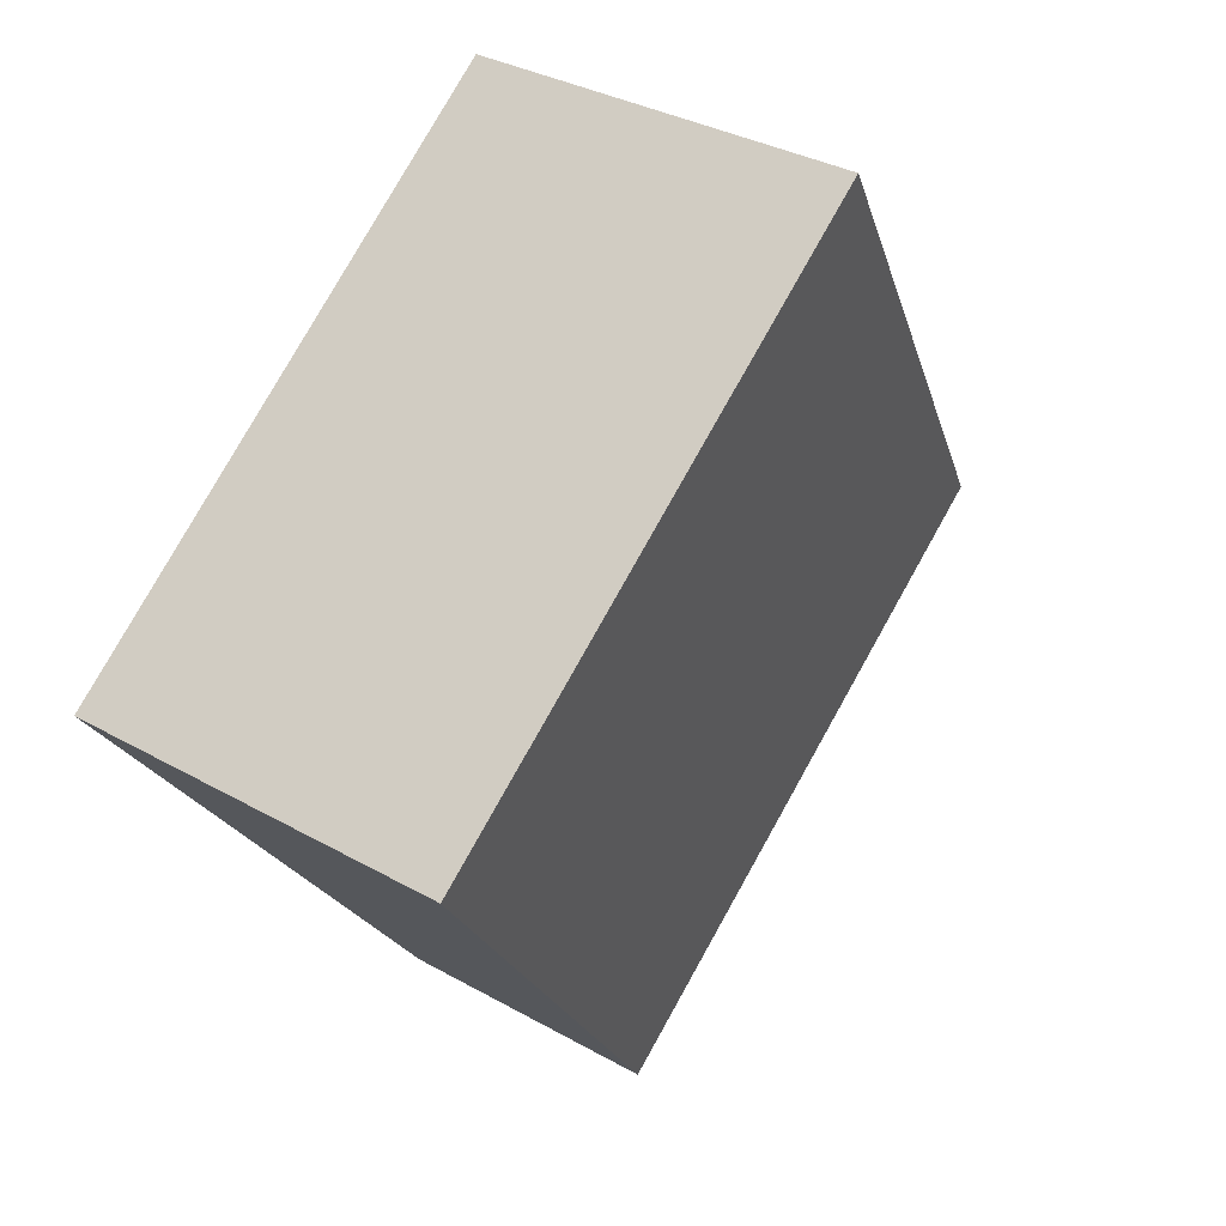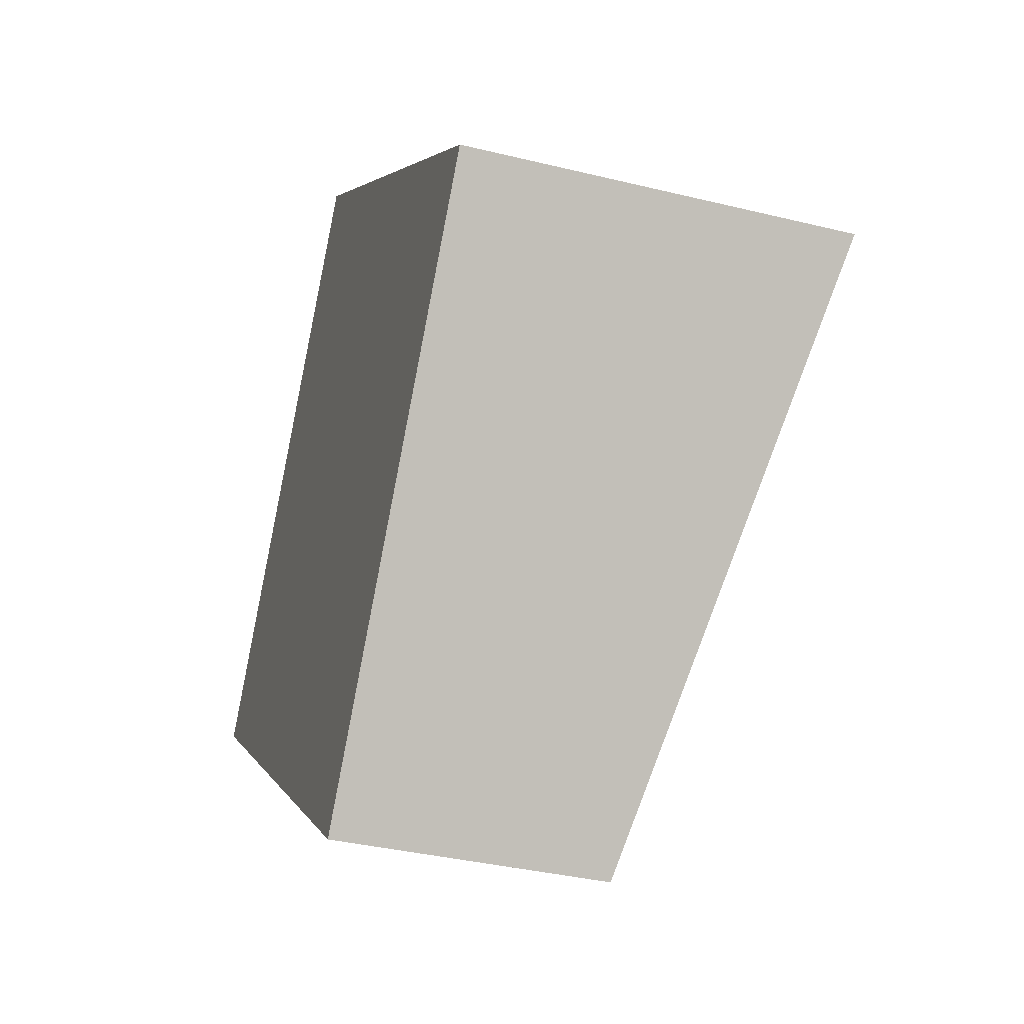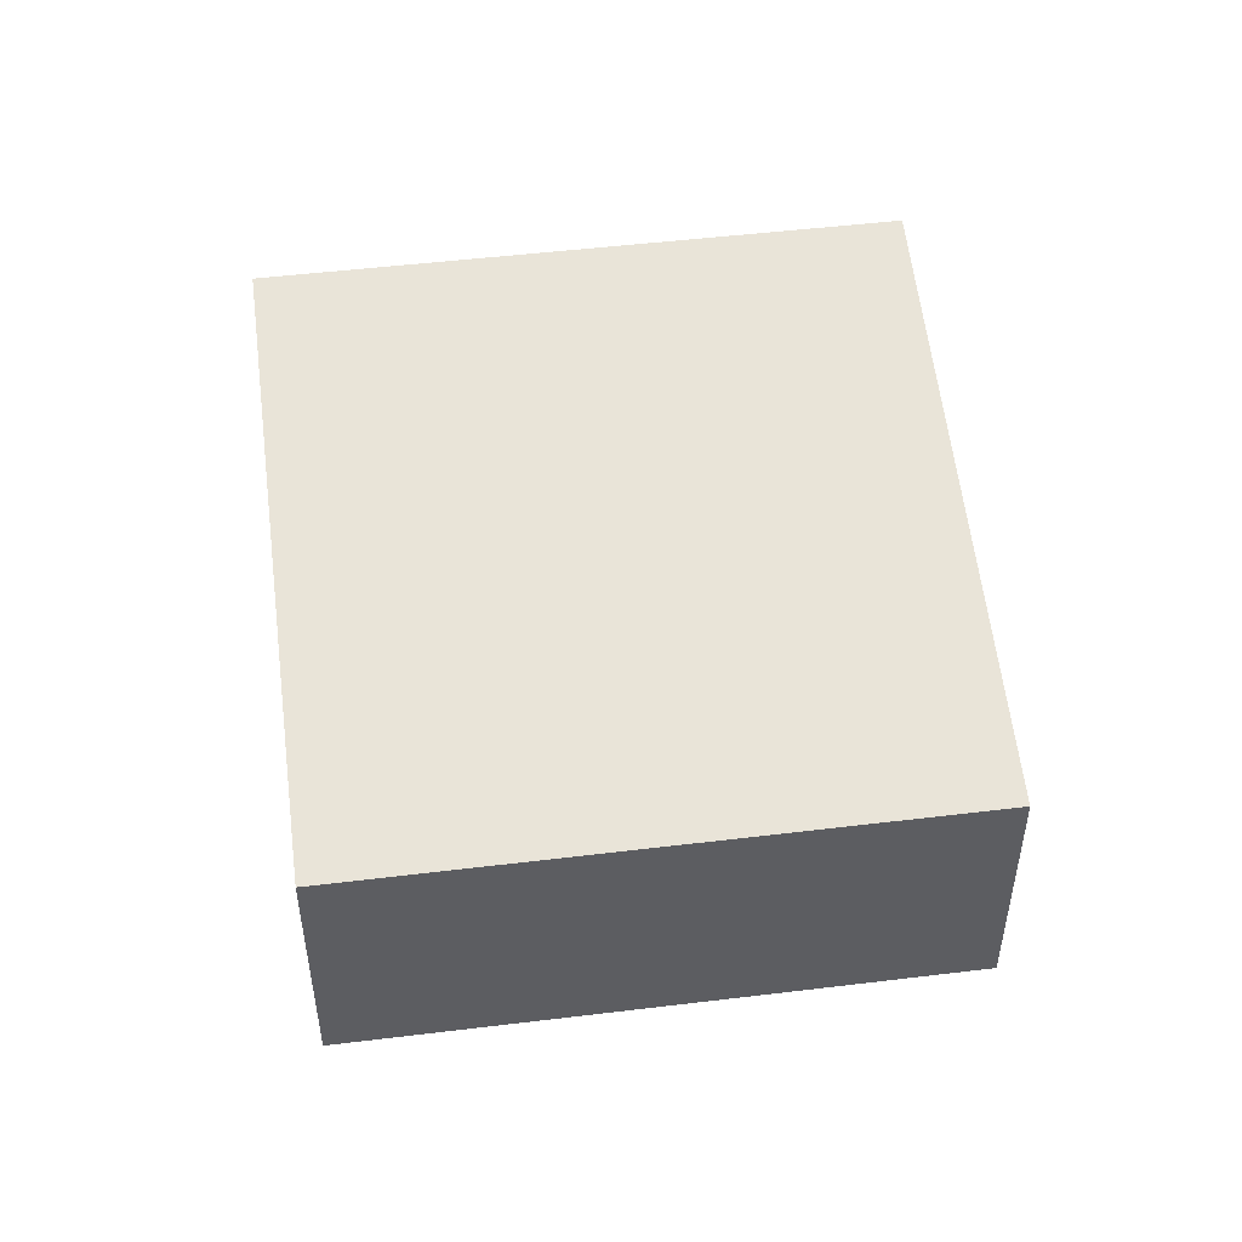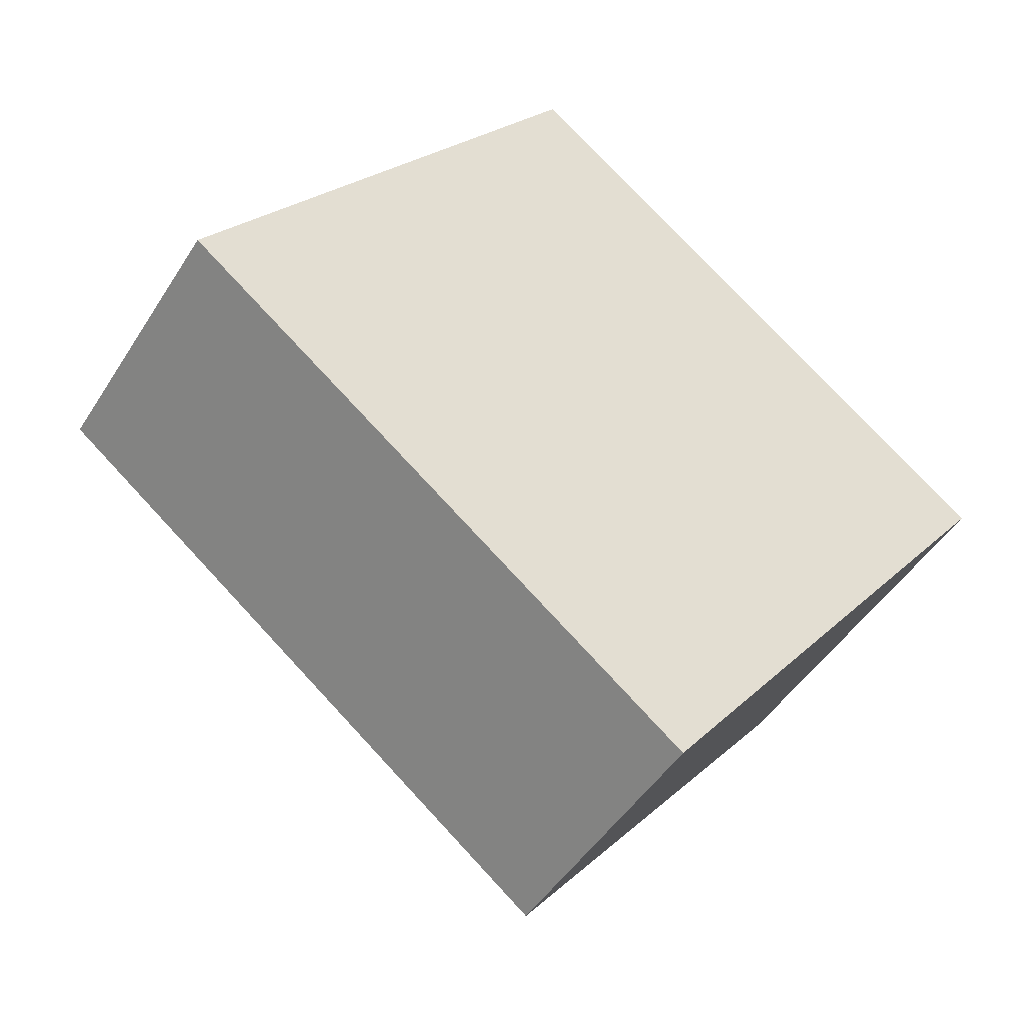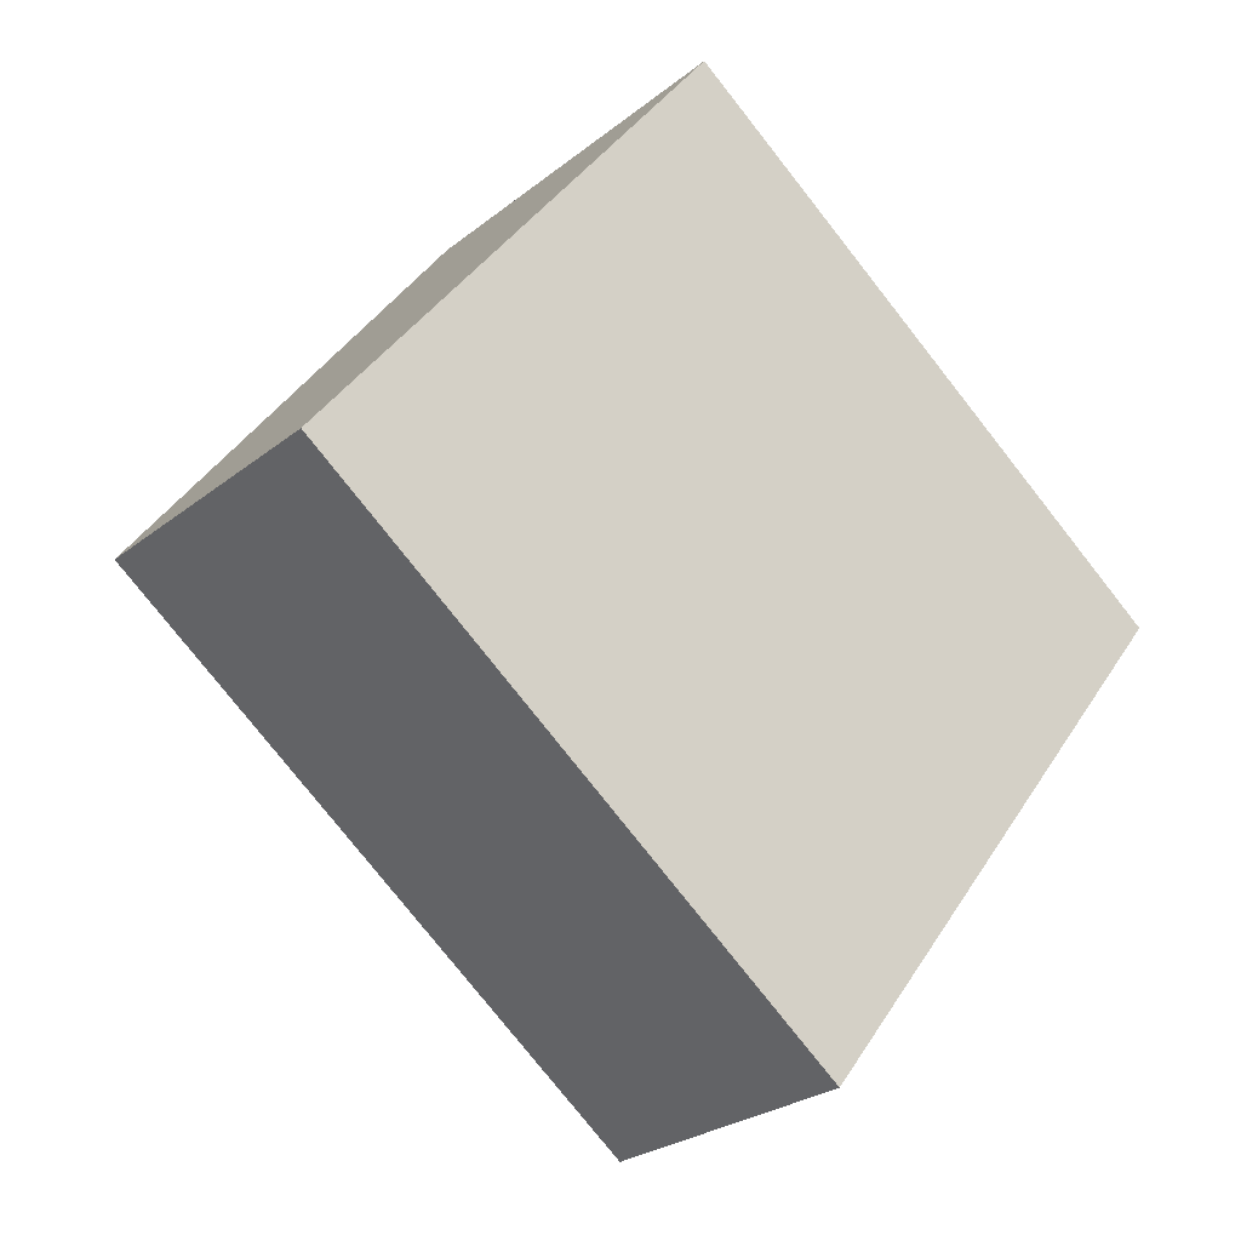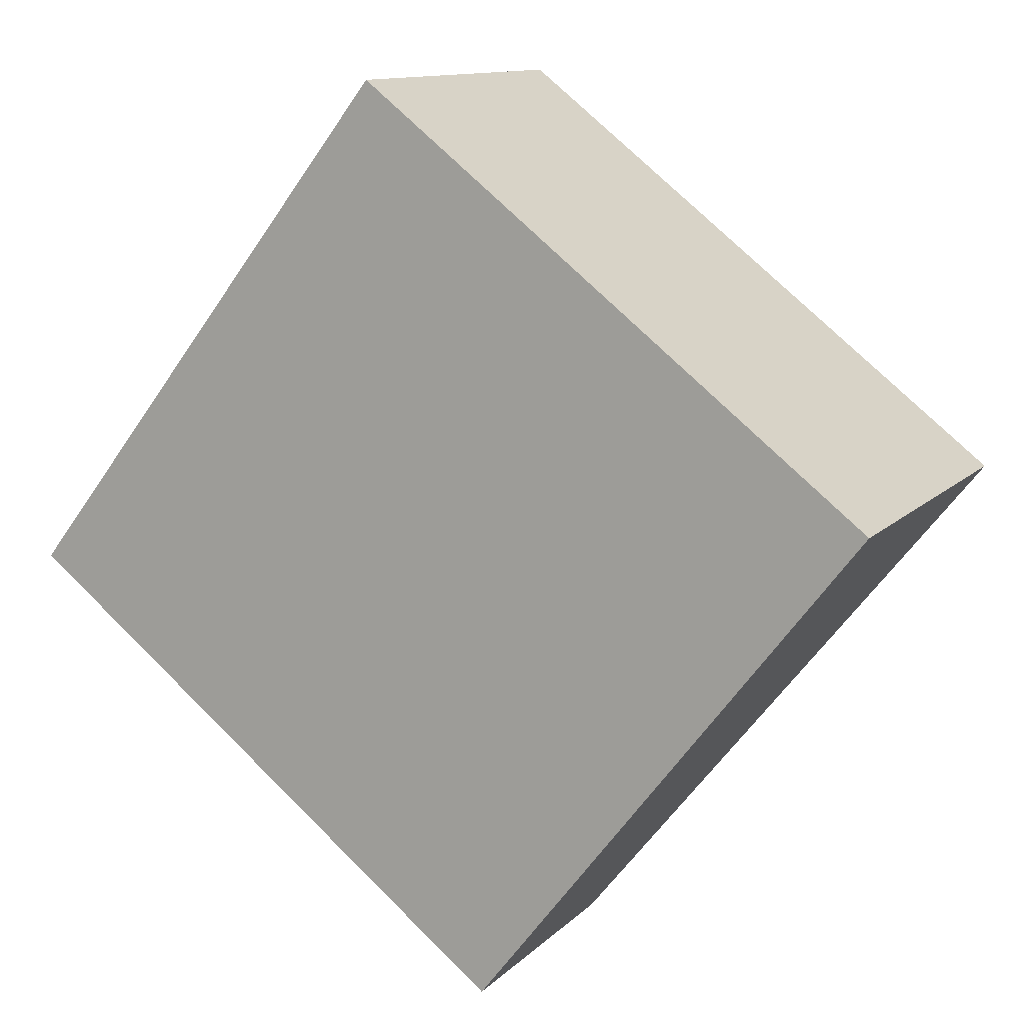
<metadata>
{"format":"obj","ext":"obj","renderer":"f3d","projection":"perspective","resolution":1024,"background":"white","views":[{"elev":32.9,"azim":128.2,"up":"+Z"},{"elev":-36.2,"azim":72.2,"up":"+Z"},{"elev":51.0,"azim":-149.5,"up":"+Y"},{"elev":-46.5,"azim":-30.4,"up":"+Z"},{"elev":-25.6,"azim":-38.4,"up":"+Z"},{"elev":11.8,"azim":25.9,"up":"+Z"}]}
</metadata>
<code>
v  0 2.317 1.419e-16
v  7.706 3.319 0.899
v  4.369 2.317 -3.421
v  3.337 3.317 4.305
v  7.706 -5.505e-17 0.899
v  4.369 2.095e-16 -3.421
v  0 0 0
v  3.337 -2.636e-16 4.305
g defaultobject
f 1 2 3
f 2 1 4
f 5 3 2
f 3 5 6
f 6 1 3
f 1 6 7
f 1 8 4
f 8 1 7
f 4 5 2
f 5 4 8
f 5 7 6
f 7 5 8

</code>
